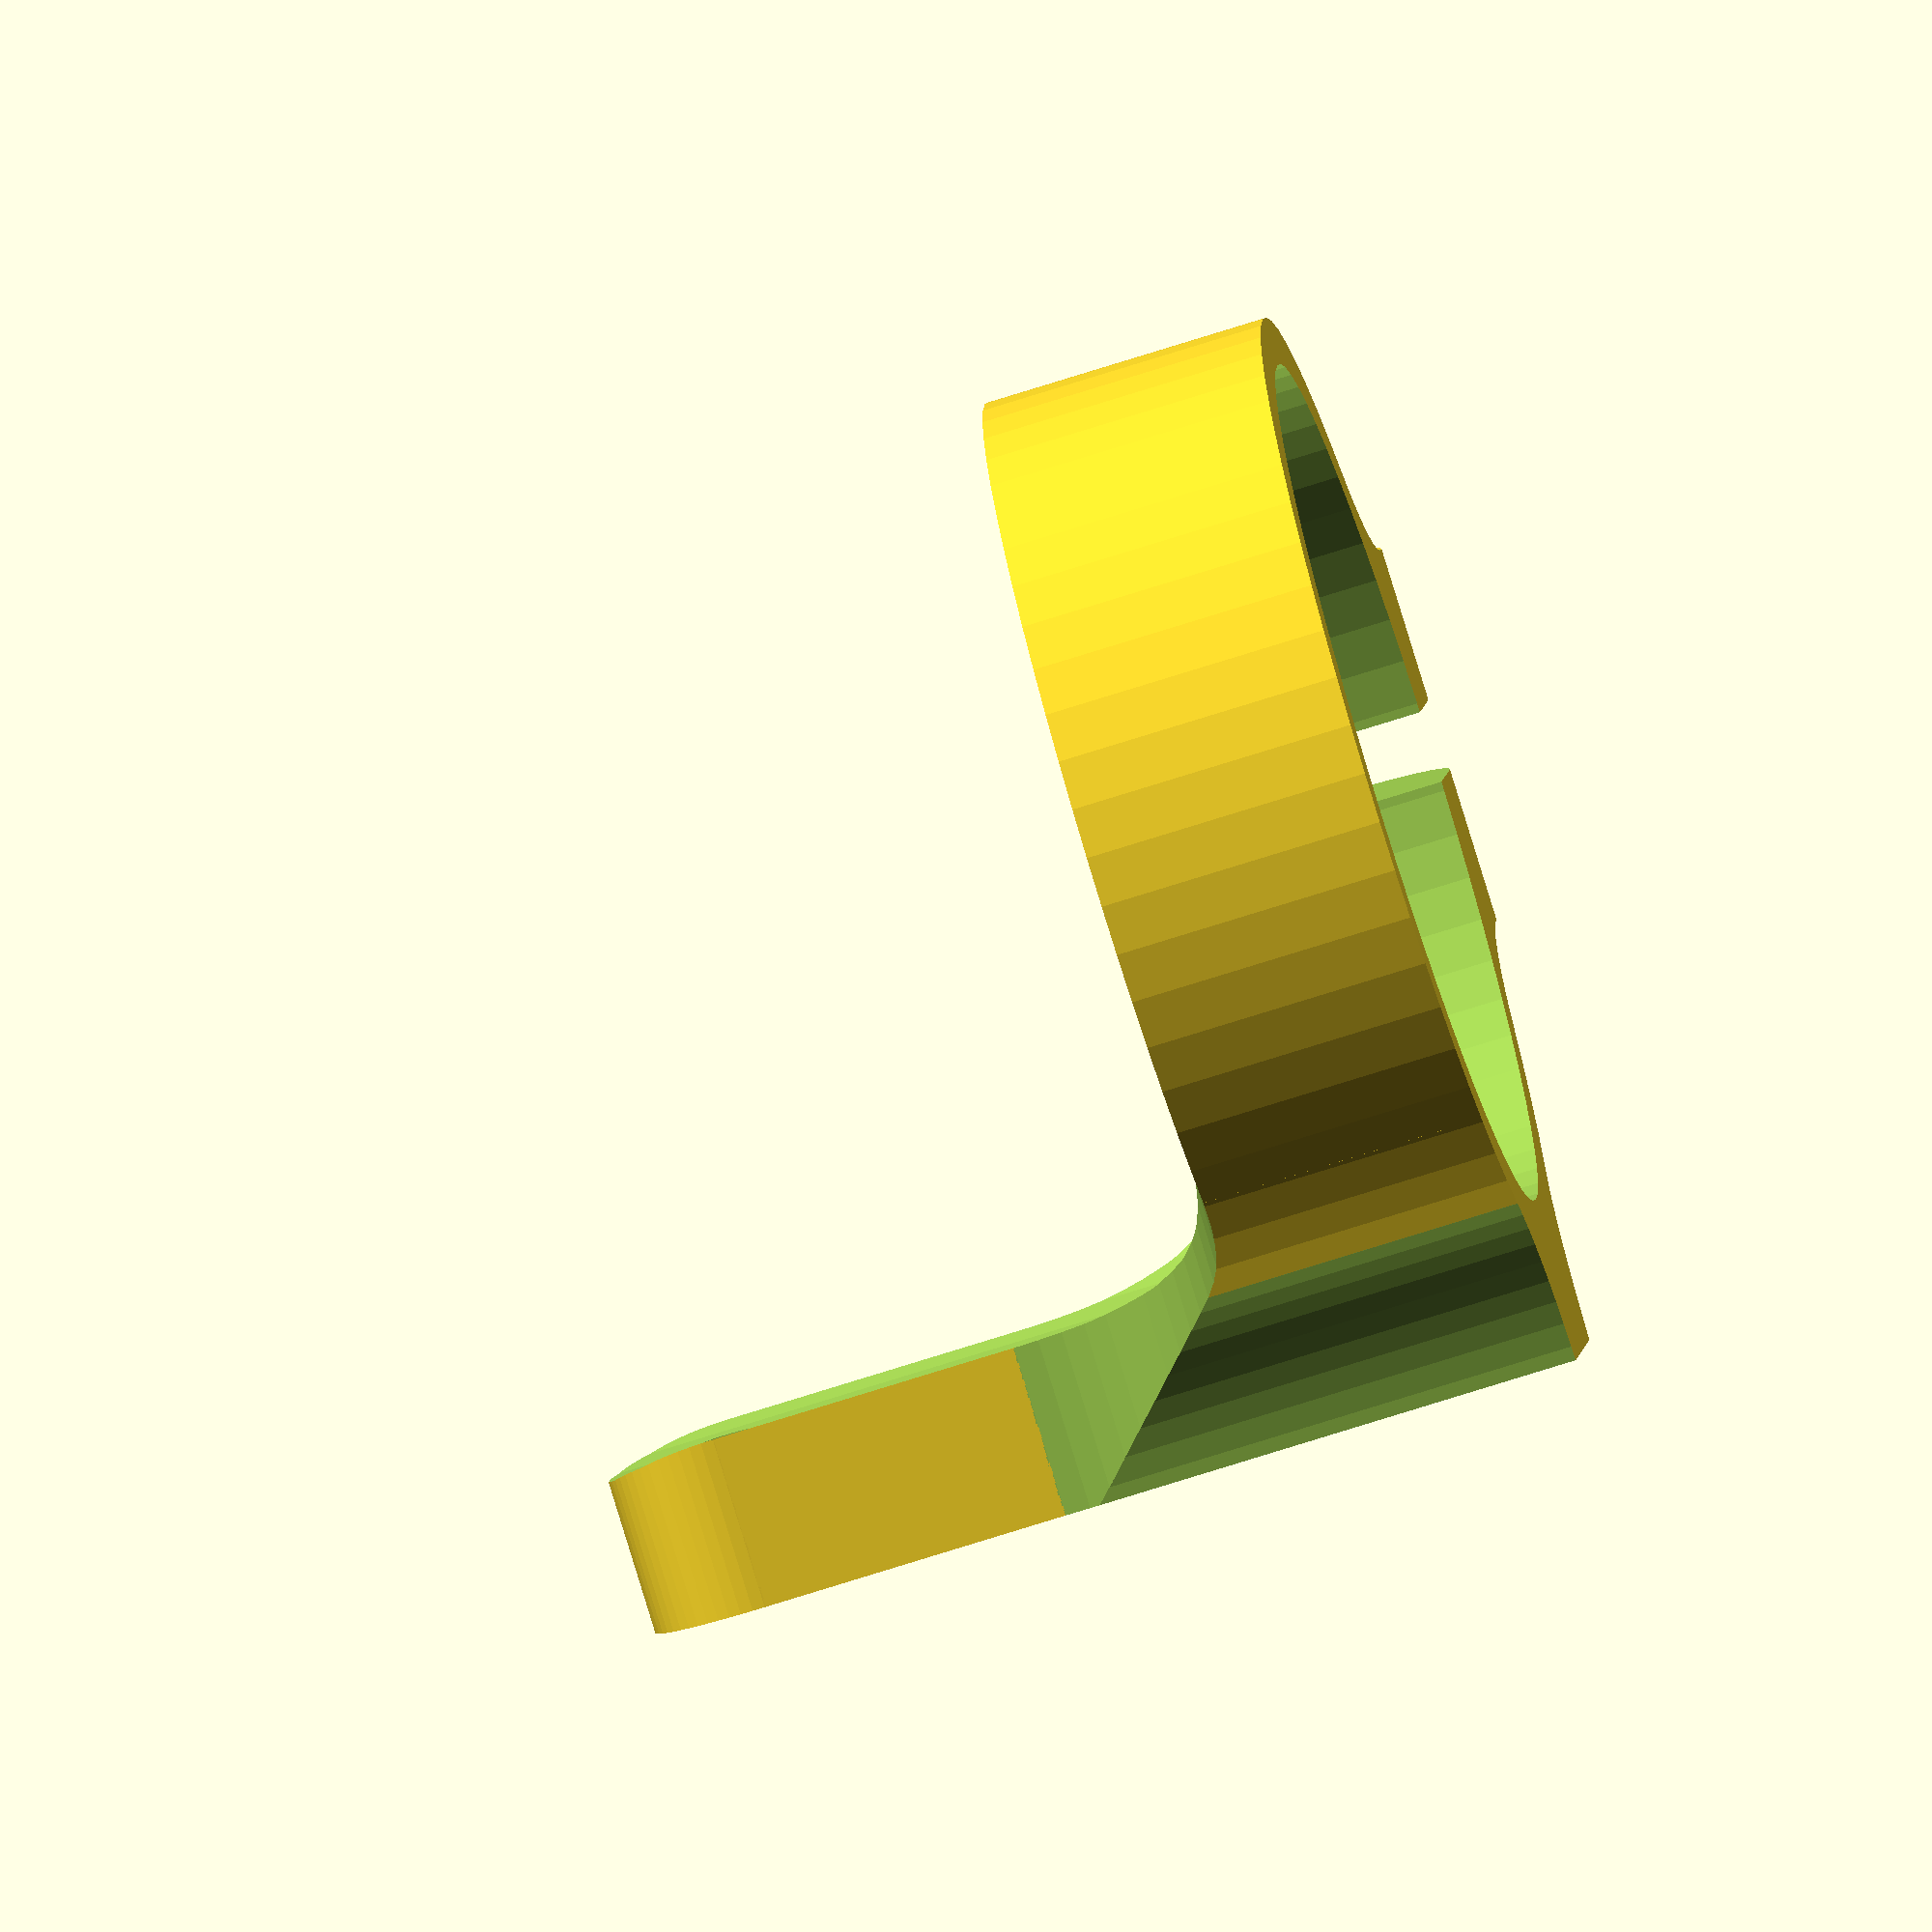
<openscad>
// Used to hold the extruder on a Kossel printer without zip-ties
$fn=60;

m3Clearance = 0.25;
m3Diameter = 3;
m3NutDiameter = 6;
m3NutThickness = 2.4;
m3SHCSHeadDiameter = 5.5;
m3SHCSHeadHeight = 3;

module m3NutTrap(h = m3NutThickness) {
    $fn=6;
    cylinder(h=h, r=m3NutDiameter/2);
}

SHCSFloorHeight = 3;
SHCSCounterboreDepth = m3SHCSHeadHeight + 2 * m3Clearance;
blockHeight = SHCSFloorHeight + SHCSCounterboreDepth;
blockWallThickness = 2;
blockWidth = m3NutDiameter + blockWallThickness;

overcut = 1;
gearBoxDiameter = 36;
ringThickness = 2;
ringHeight = 12;
ringGap = 3;

gapBlockWidth = ringThickness + 2*blockWallThickness + m3NutDiameter;
gapBlockDepth = 2*blockHeight + ringGap;

mountingBlockWidth = 2*blockWallThickness + m3NutDiameter;
mountingBlockDepth = blockHeight;
mountingBlockHeight = 40;

filletRadius = 10;

mountingBlockFilletY = sqrt(
    pow(gearBoxDiameter/2 + ringThickness + filletRadius, 2) -
    pow(mountingBlockWidth/2 + filletRadius, 2));
mountingBlockFilletXRingContact = (gearBoxDiameter/2 + ringThickness)
    / (gearBoxDiameter/2 + ringThickness + filletRadius) *
    (mountingBlockWidth/2 + filletRadius);

gapBlockFilletX = sqrt(
    pow(gearBoxDiameter/2 + ringThickness + filletRadius, 2) -
    pow(gapBlockDepth/2 + filletRadius, 2));
gapBlockFilletYRingContact = (gearBoxDiameter/2 + ringThickness)
    / (gearBoxDiameter/2 + ringThickness + filletRadius) *
    (gapBlockDepth/2 + filletRadius);

difference() {
    union() {
        // outside of ring
        cylinder(r=gearBoxDiameter/2 + ringThickness, h=ringHeight);

        // ring tensioning block
        translate([0,-gapBlockDepth/2,0])
            cube([gearBoxDiameter/2 + gapBlockWidth - ringHeight/2,
                gapBlockDepth, ringHeight]);
        translate([gearBoxDiameter/2 + gapBlockWidth - ringHeight/2,
                -gapBlockDepth/2, ringHeight/2])
            rotate([-90,0,0])
            cylinder(r=ringHeight/2, h=gapBlockDepth);

        // mounting block
        translate([-mountingBlockWidth/2,0,0])
            cube([mountingBlockWidth, mountingBlockDepth + gearBoxDiameter/2,
                mountingBlockHeight - mountingBlockWidth/2]);
        translate([0, 0, mountingBlockHeight - mountingBlockWidth/2])
            rotate([-90,0,0])
            cylinder(r=mountingBlockWidth/2,
                h=gearBoxDiameter/2 + mountingBlockDepth);

        // mounting block reinforcements, pre-fillet
        translate([-mountingBlockFilletXRingContact,0,0])
            cube([2*mountingBlockFilletXRingContact,
                min(filletRadius, mountingBlockDepth) + gearBoxDiameter/2,
                ringHeight + filletRadius]);
        intersection() {
            cylinder(r=gearBoxDiameter/2 + ringThickness,
                h=ringHeight + filletRadius);
            translate([-mountingBlockWidth/2 - filletRadius,0])
            cube([mountingBlockWidth + 2*filletRadius,
                gearBoxDiameter/2 + ringThickness,
                ringHeight + filletRadius]);
        }

        // gap block reinforcements, pre-fillet
        translate([0, -gapBlockFilletYRingContact, 0])
            cube([min(filletRadius, gapBlockWidth/2) + gearBoxDiameter/2,
                2*gapBlockFilletYRingContact,
                ringHeight]);
    }

    // inside of ring
    translate([0,0,-overcut])
        cylinder(r=gearBoxDiameter/2, h=mountingBlockHeight + 2*overcut);

    // gap in ring and ring tensioning block
    translate([0,-ringGap/2, -overcut])
        cube([gearBoxDiameter/2 + gapBlockWidth + overcut, ringGap,
            ringHeight + 2*overcut]);

    // horizontal fillets in mounting block
    translate([-mountingBlockWidth/2 - filletRadius, -overcut,
            ringHeight + filletRadius])
        rotate([-90,0,0])
        cylinder(r=filletRadius, h=mountingBlockHeight + 2*overcut);
    translate([mountingBlockWidth/2 + filletRadius, -overcut,
            ringHeight + filletRadius])
        rotate([-90,0,0])
        cylinder(r=filletRadius, h=mountingBlockHeight + 2*overcut);

    // vertical fillets in mounting block
    translate([mountingBlockWidth/2 + filletRadius,
            mountingBlockFilletY, -overcut])
        cylinder(r=filletRadius, h=2*overcut + ringHeight + filletRadius);
    translate([-(mountingBlockWidth/2 + filletRadius),
            mountingBlockFilletY, -overcut])
        cylinder(r=filletRadius, h=2*overcut + ringHeight + filletRadius);

    // vertical fillets in ring-tensioning block
    translate([gapBlockFilletX, gapBlockDepth/2 + filletRadius, -overcut])
        cylinder(r=filletRadius, h=2*overcut + ringHeight + filletRadius);
    translate([gapBlockFilletX, -(gapBlockDepth/2 + filletRadius), -overcut])
        cylinder(r=filletRadius, h=2*overcut + ringHeight + filletRadius);

    // hole for tensioning screw
    translate([gearBoxDiameter/2 + gapBlockWidth/2,
            -gapBlockDepth/2 - filletRadius, ringHeight/2])
        rotate([-90,0,0]) {
            cylinder(r=m3Diameter/2 + m3Clearance,
                h=gapBlockDepth + 2*filletRadius);
            cylinder(r=m3SHCSHeadDiameter/2 + m3Clearance,
                h=SHCSCounterboreDepth + filletRadius);
            translate([0, 0,
                    filletRadius + gapBlockDepth - SHCSCounterboreDepth])
                m3NutTrap(SHCSCounterboreDepth + filletRadius);
        }

    // mounting holes
    translate ([0, 0, mountingBlockWidth/2])
        rotate([-90,0,0]) {
            cylinder(r=m3Diameter/2 + m3Clearance,
                h=gearBoxDiameter/2 + mountingBlockDepth + overcut);
            cylinder(r=m3SHCSHeadDiameter/2 + m3Clearance,
                h=gearBoxDiameter/2 + SHCSCounterboreDepth);
        }
    translate ([0, 0, mountingBlockHeight/2])
        rotate([-90,0,0]) {
            cylinder(r=m3Diameter/2 + m3Clearance,
                h=gearBoxDiameter/2 + mountingBlockDepth + overcut);
            cylinder(r=m3SHCSHeadDiameter/2 + m3Clearance,
                h=gearBoxDiameter/2 + SHCSCounterboreDepth);
        }
    translate ([0, 0, mountingBlockHeight - mountingBlockWidth/2])
        rotate([-90,0,0]) {
            cylinder(r=m3Diameter/2 + m3Clearance,
                h=gearBoxDiameter/2 + mountingBlockDepth + overcut);
            cylinder(r=m3SHCSHeadDiameter/2 + m3Clearance,
                h=gearBoxDiameter/2 + SHCSCounterboreDepth);
        }
}

</openscad>
<views>
elev=75.2 azim=259.4 roll=107.5 proj=o view=wireframe
</views>
